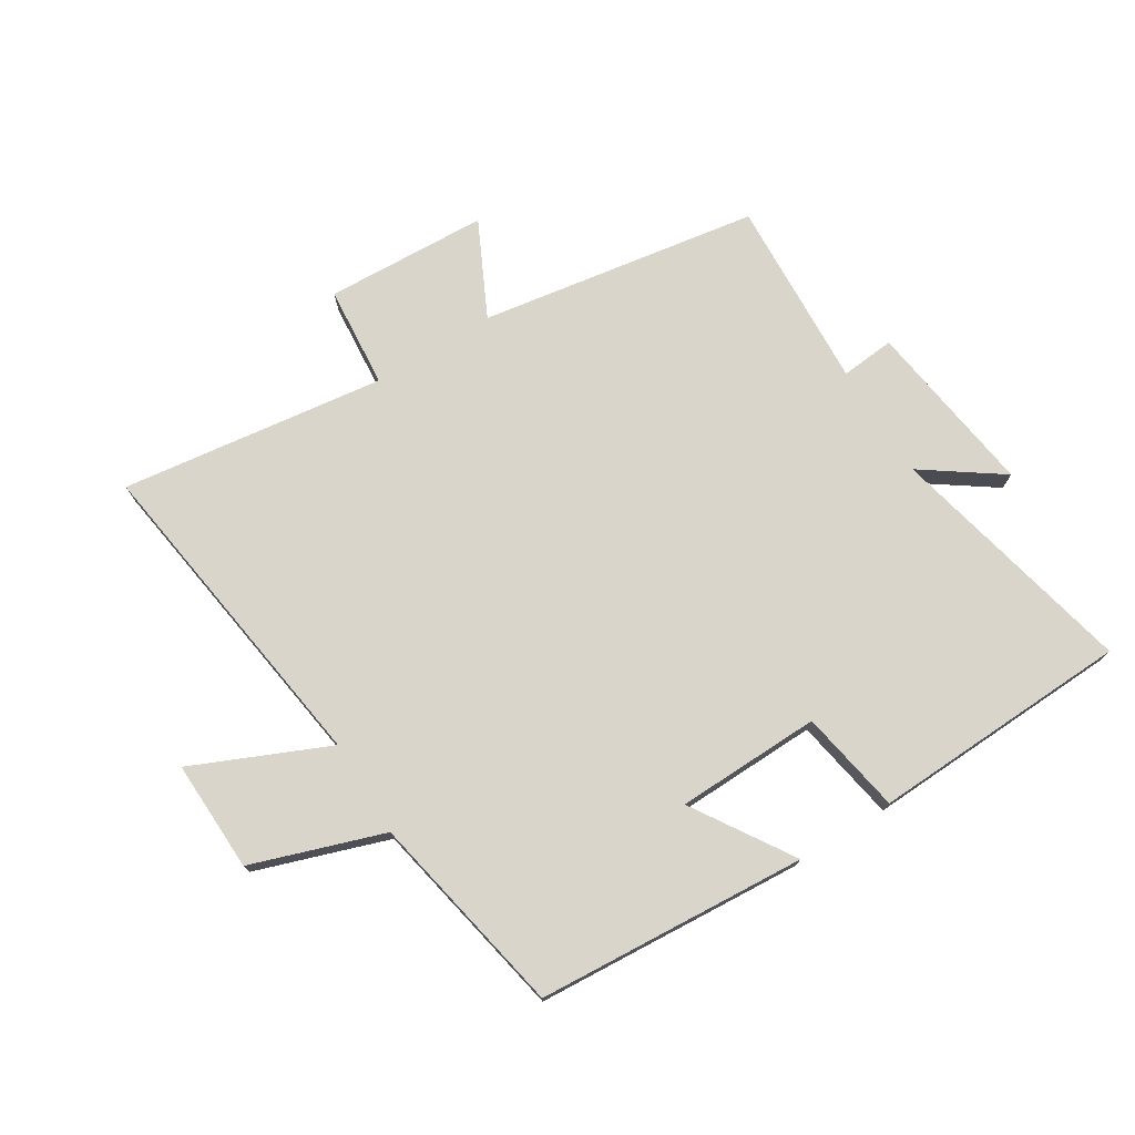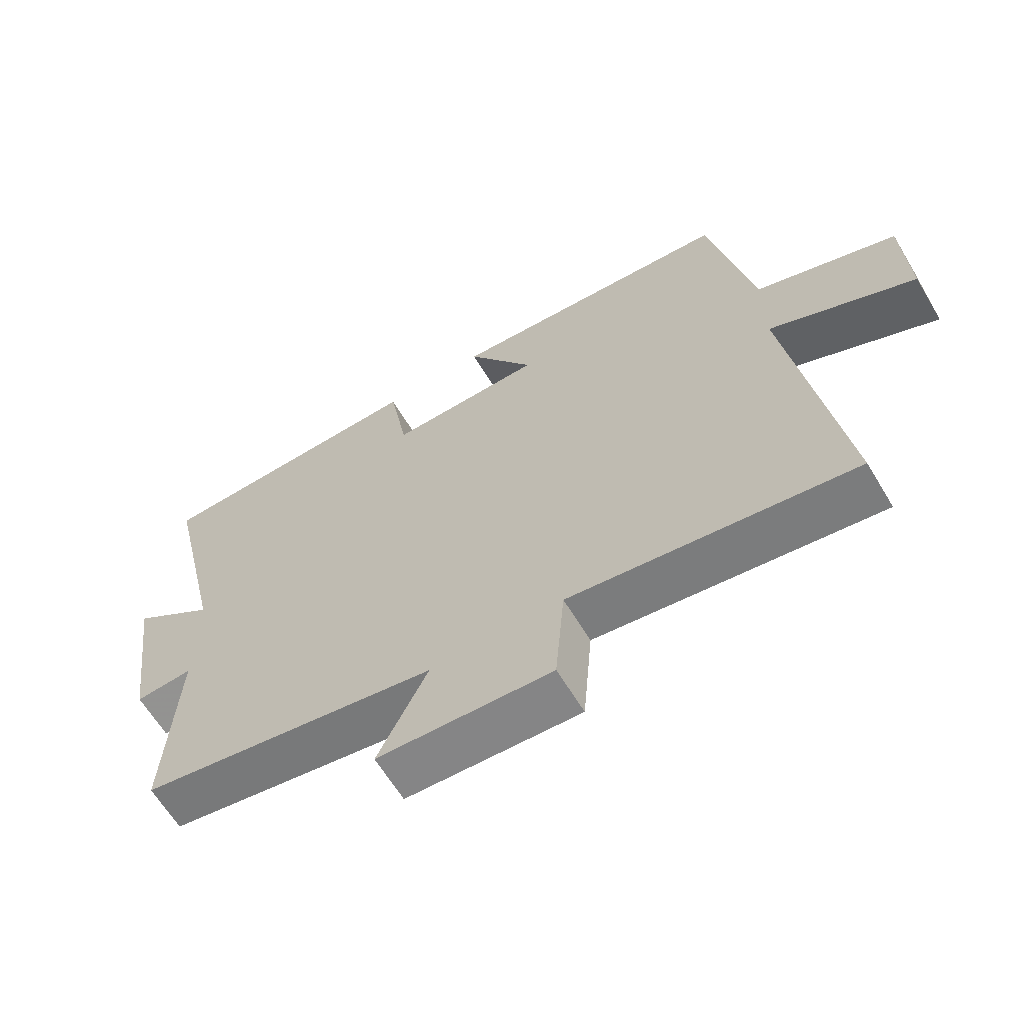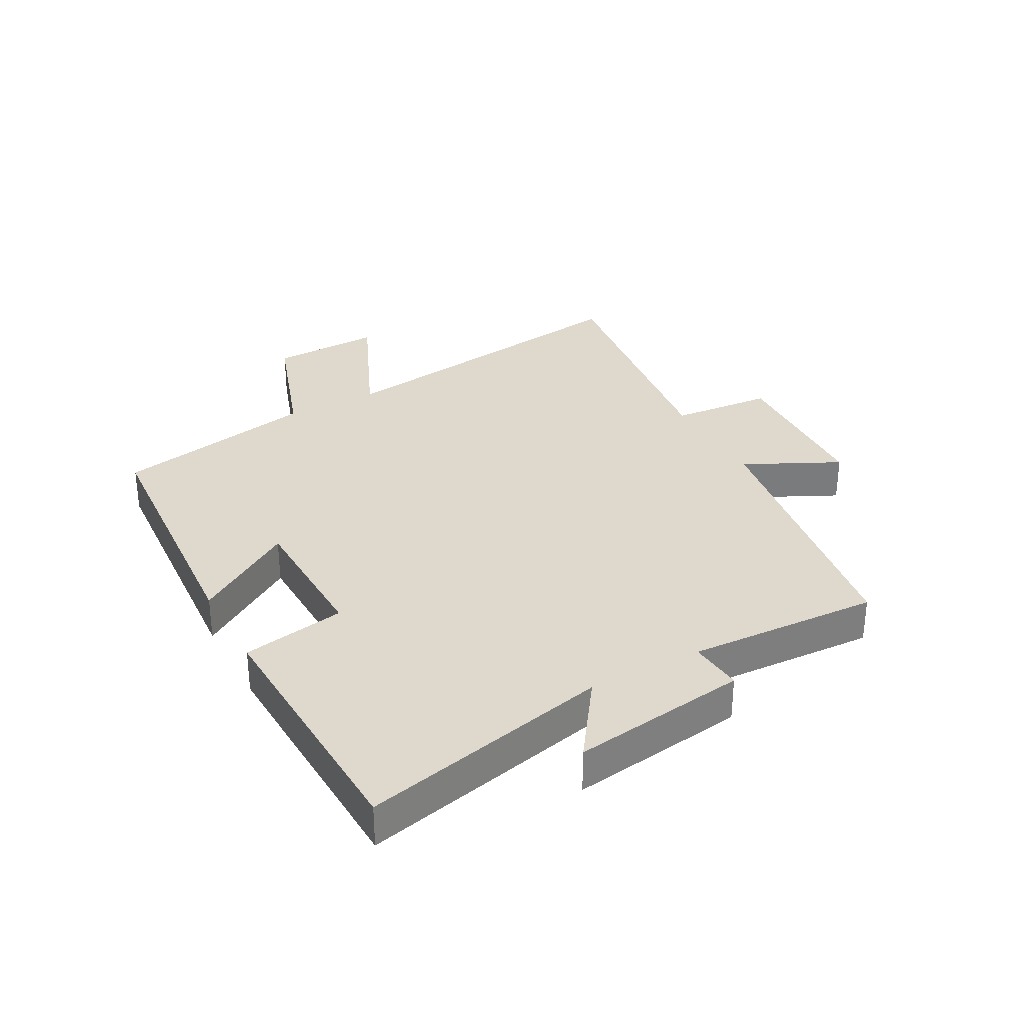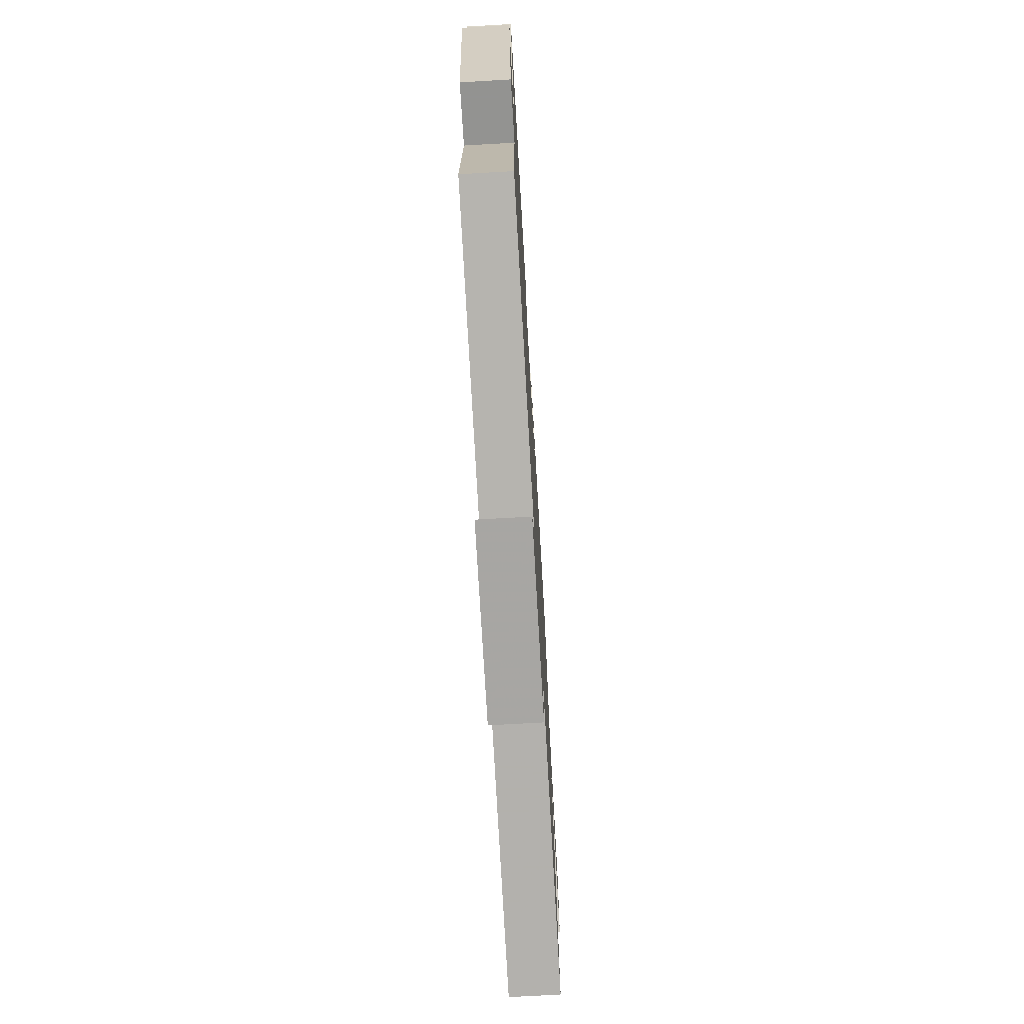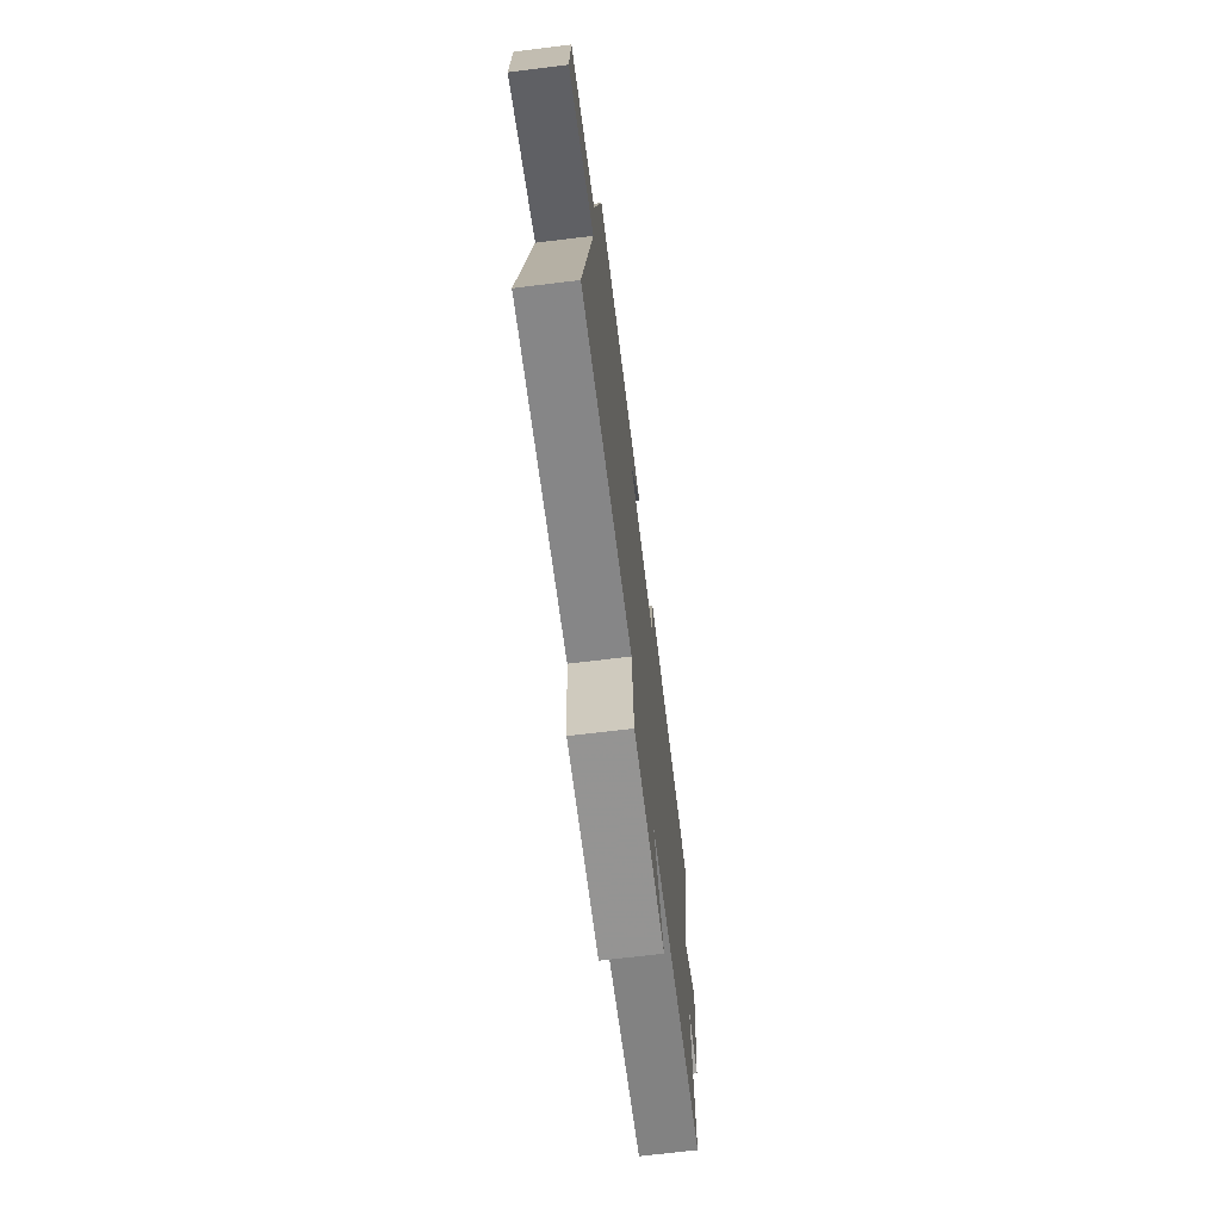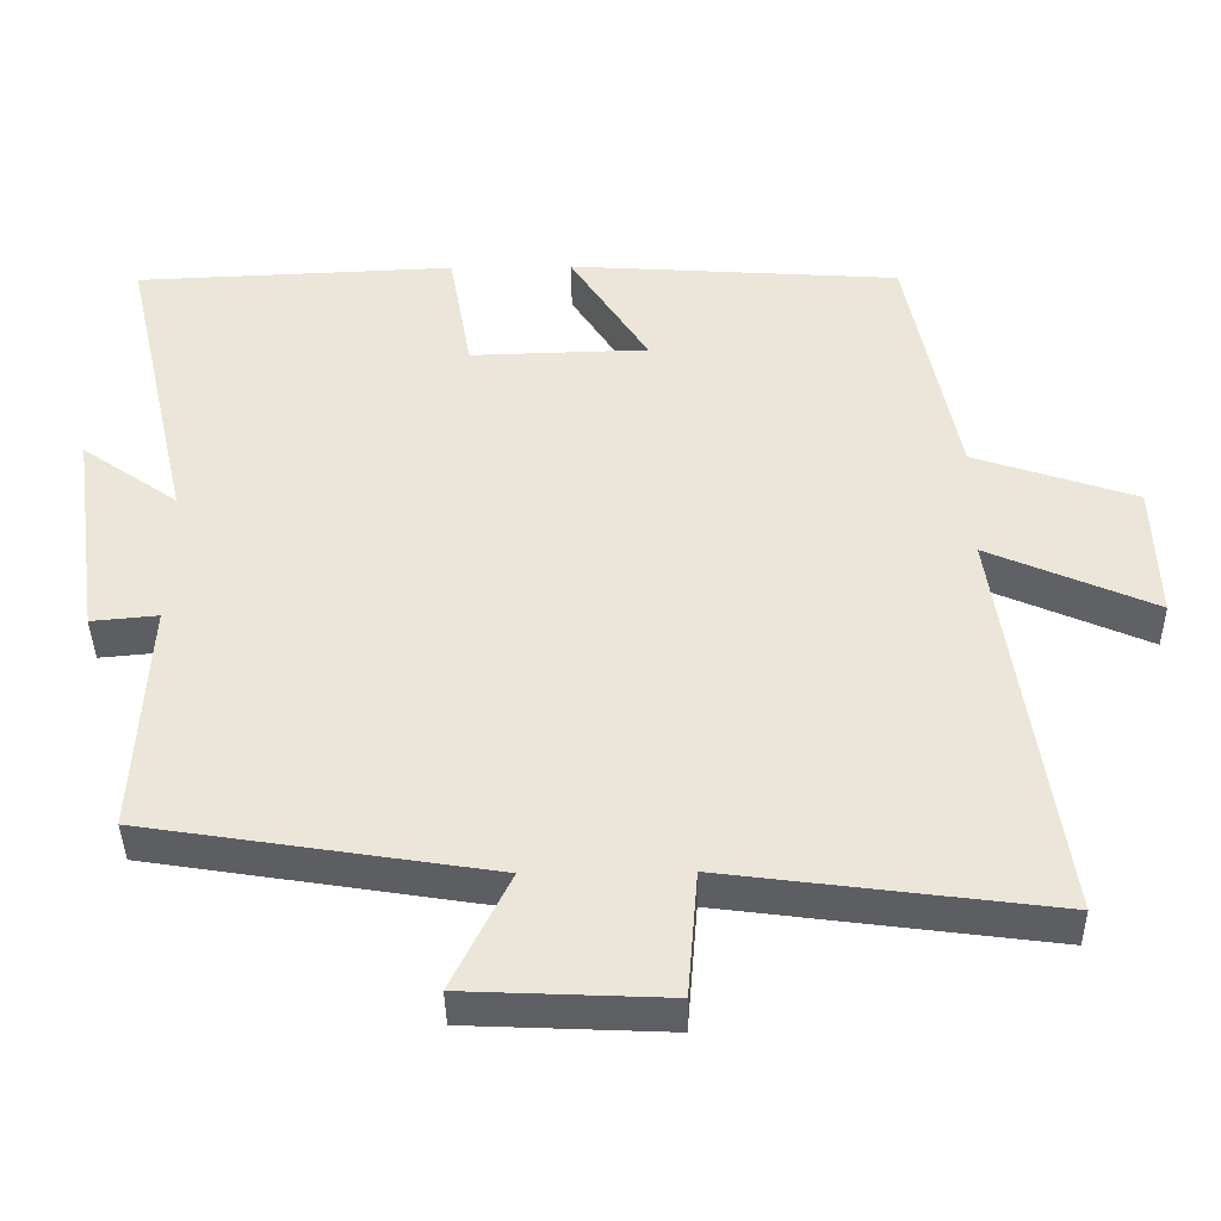
<metadata>
{"format":"obj","ext":"obj","renderer":"f3d","projection":"perspective","resolution":1024,"background":"white","views":[{"elev":74.7,"azim":-31.8,"up":"+Y"},{"elev":-63.5,"azim":-149.0,"up":"+Z"},{"elev":31.9,"azim":61.5,"up":"+Y"},{"elev":-71.7,"azim":93.3,"up":"+Z"},{"elev":-69.6,"azim":-83.0,"up":"+Z"},{"elev":-40.4,"azim":-179.1,"up":"+Z"}]}
</metadata>
<code>
v 0.516 0.07 -0.427
v 0.059 0.07 -0.5
v 0.135 0.07 -0.655
v -0.131 0.07 -0.667
v -0.145 0.07 -0.5
v -0.577 0.07 -0.557
v -0.5 0.07 -0.021
v -0.721 0.07 -0.118
v -0.715 0.07 0.064
v -0.5 0.07 0.137
v -0.434 0.07 0.47
v 0.007 0.07 0.5
v -0.097 0.07 0.337
v 0.139 0.07 0.331
v 0.169 0.07 0.5
v 0.593 0.07 0.483
v 0.5 0.07 0.076
v 0.628 0.07 0.166
v 0.588 0.07 -0.122
v 0.5 0.07 -0.114
v 0.516 0 -0.427
v 0.059 0 -0.5
v 0.135 0 -0.655
v -0.131 0 -0.667
v -0.145 0 -0.5
v -0.577 0 -0.557
v -0.5 0 -0.021
v -0.721 0 -0.118
v -0.715 0 0.064
v -0.5 0 0.137
v -0.434 0 0.47
v 0.007 0 0.5
v -0.097 0 0.337
v 0.139 0 0.331
v 0.169 0 0.5
v 0.593 0 0.483
v 0.5 0 0.076
v 0.628 0 0.166
v 0.588 0 -0.122
v 0.5 0 -0.114
f 17 18 19 20
f 14 15 16 17
f 13 14 17 20
f 10 11 12 13
f 10 13 20 1
f 7 8 9 10
f 5 6 7
f 5 7 10 1
f 2 3 4 5
f 1 2 5
f 40 39 38 37
f 37 36 35 34
f 40 37 34 33
f 33 32 31 30
f 21 40 33 30
f 30 29 28 27
f 27 26 25
f 21 30 27 25
f 25 24 23 22
f 25 22 21
f 1 21 22 2
f 2 22 23 3
f 3 23 24 4
f 4 24 25 5
f 5 25 26 6
f 6 26 27 7
f 7 27 28 8
f 8 28 29 9
f 9 29 30 10
f 10 30 31 11
f 11 31 32 12
f 12 32 33 13
f 13 33 34 14
f 14 34 35 15
f 15 35 36 16
f 16 36 37 17
f 17 37 38 18
f 18 38 39 19
f 19 39 40 20
f 20 40 21 1

</code>
